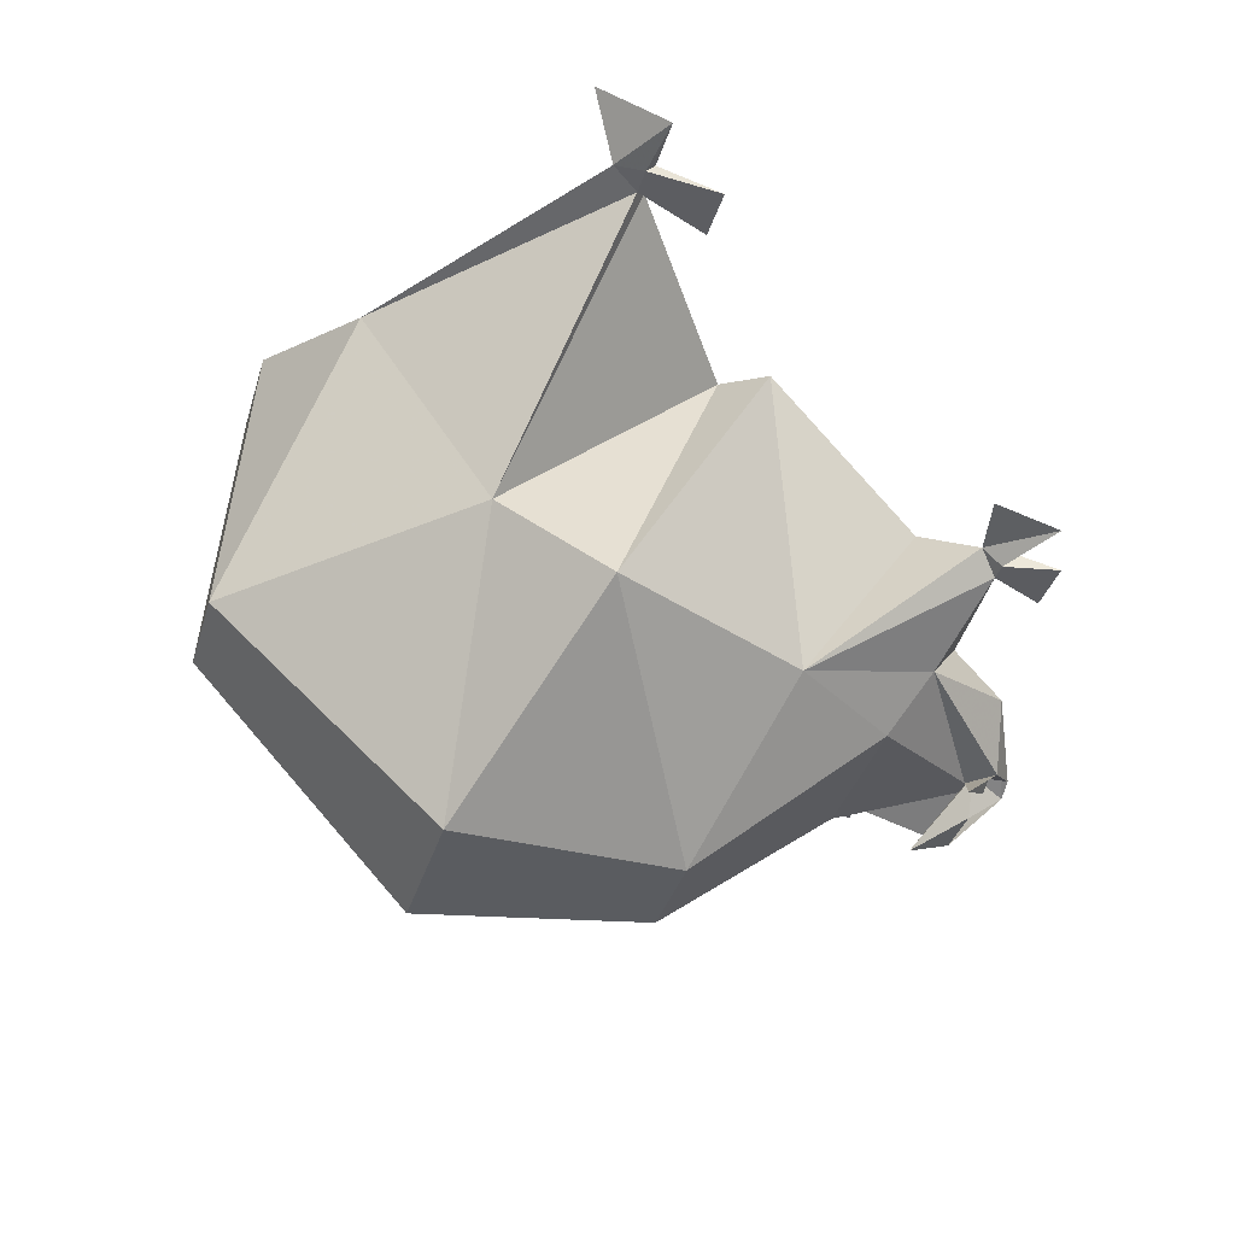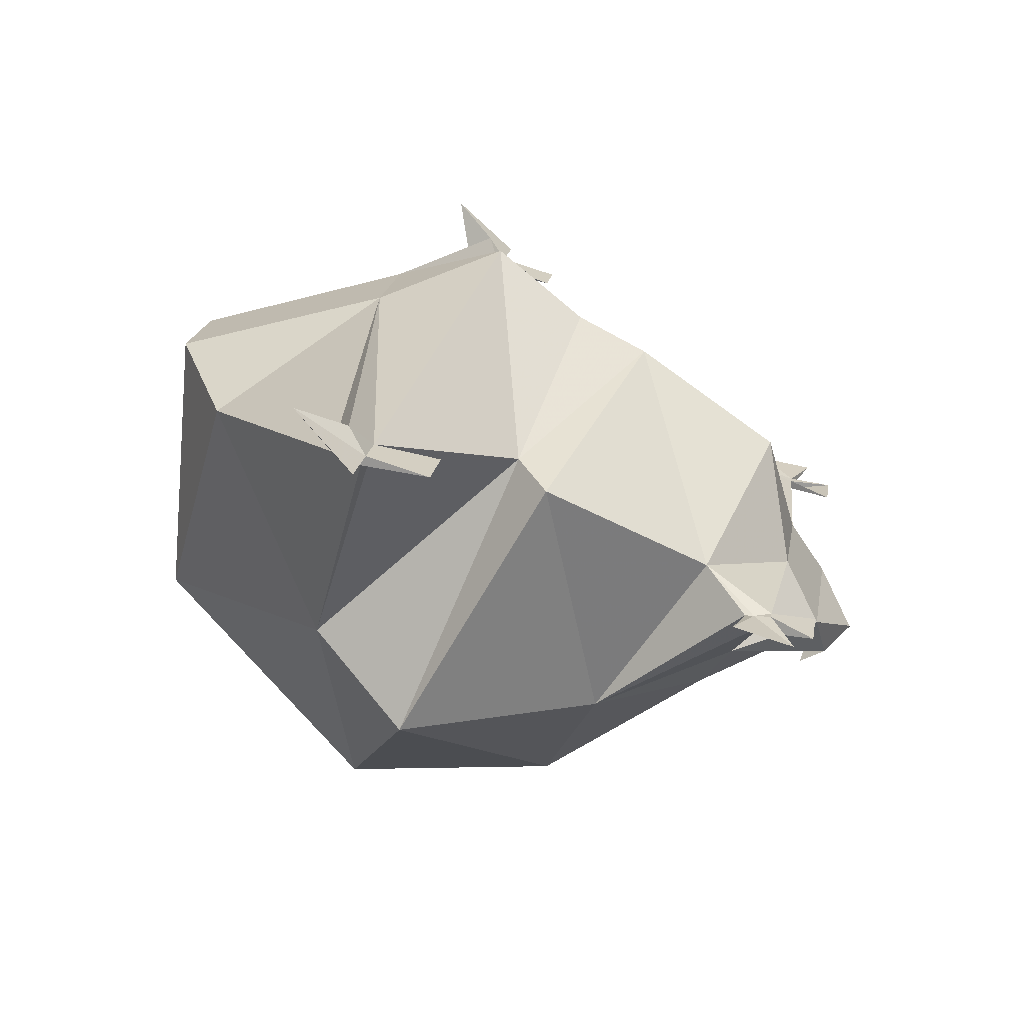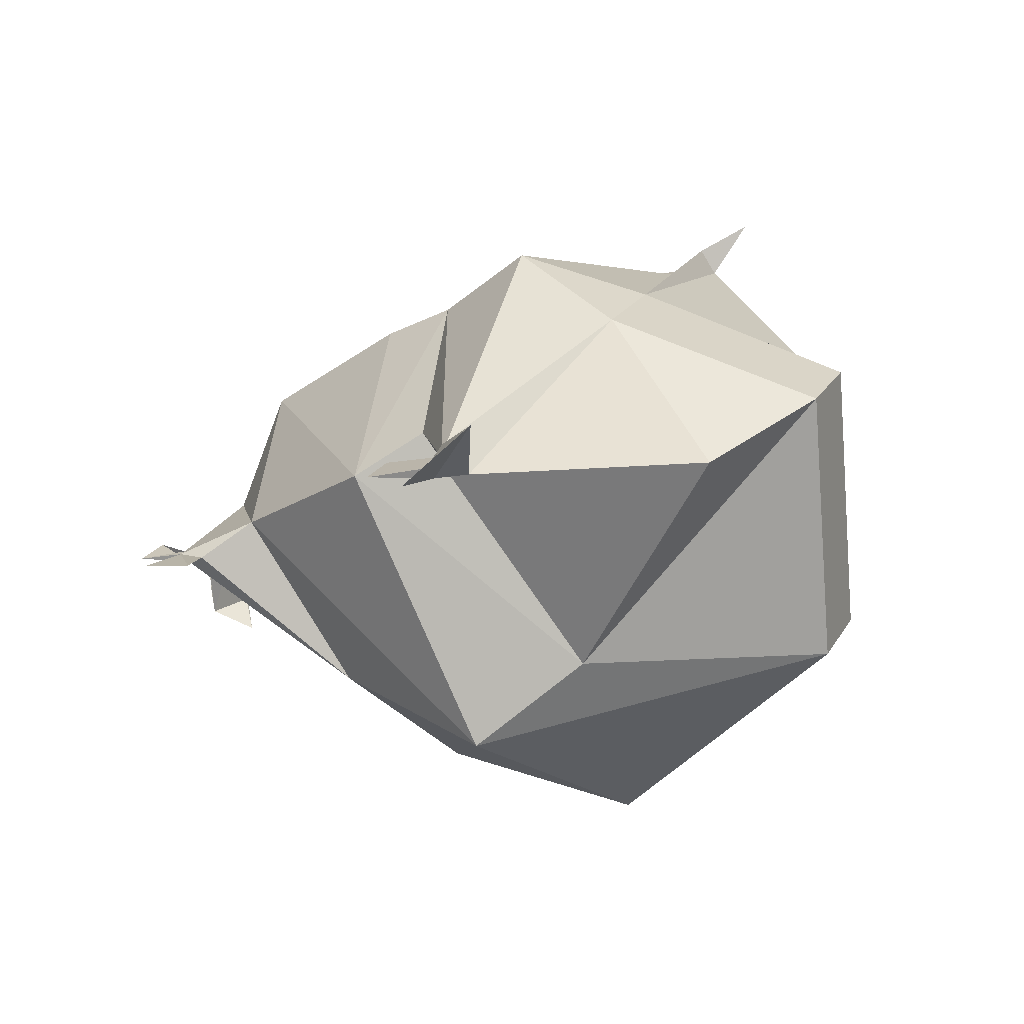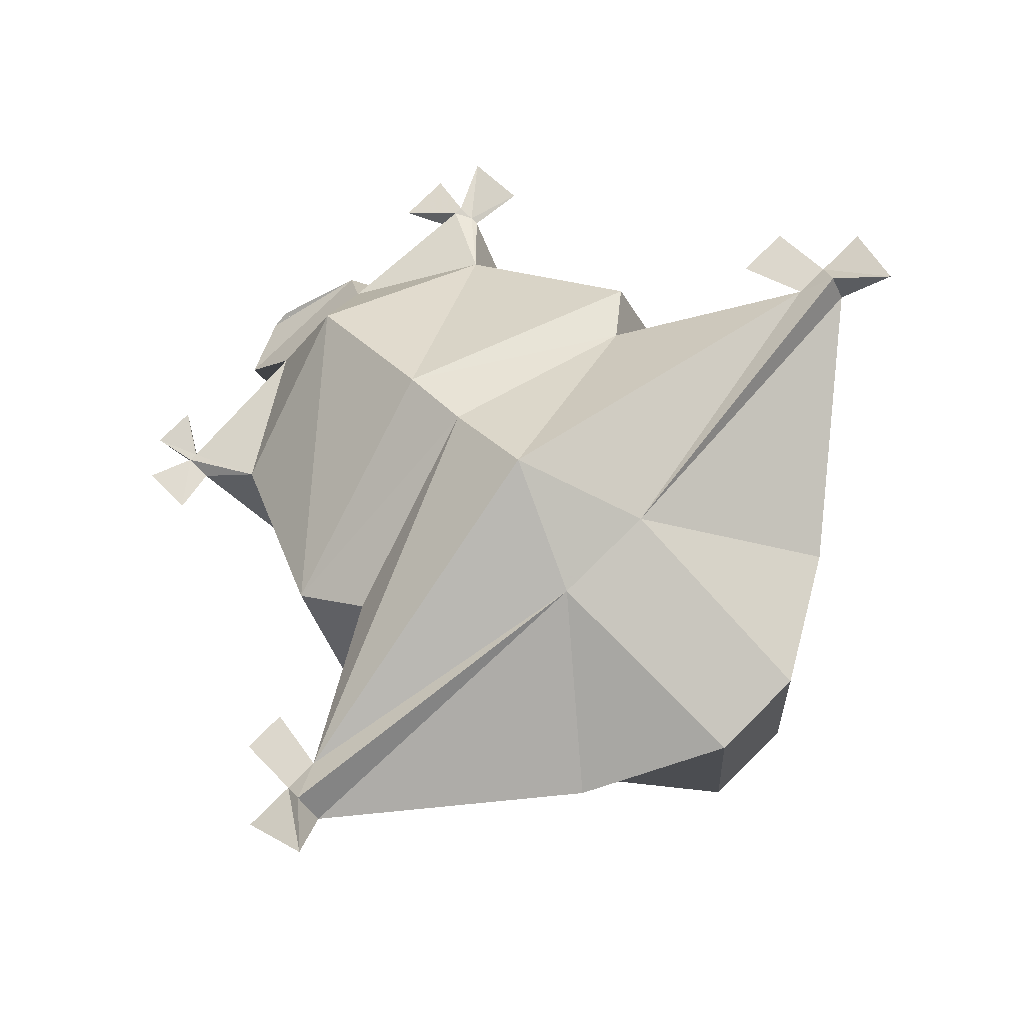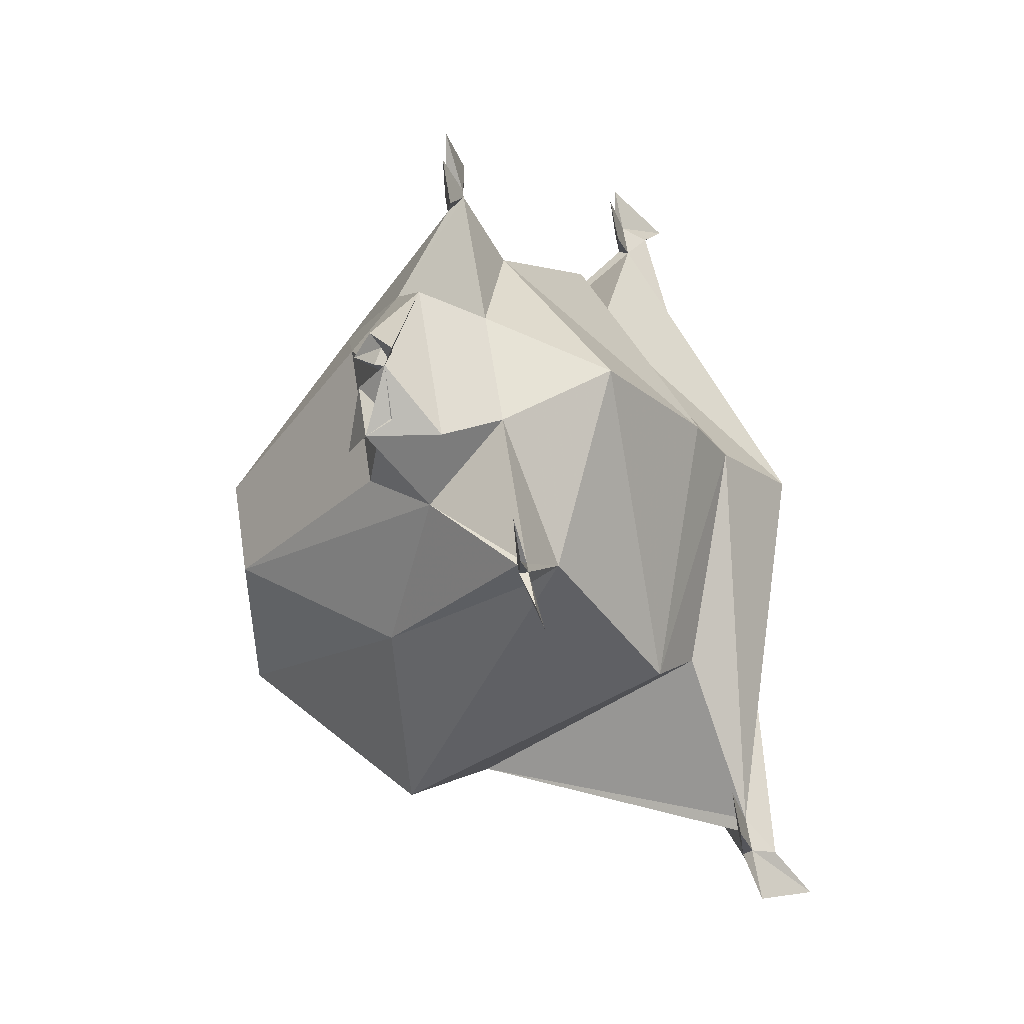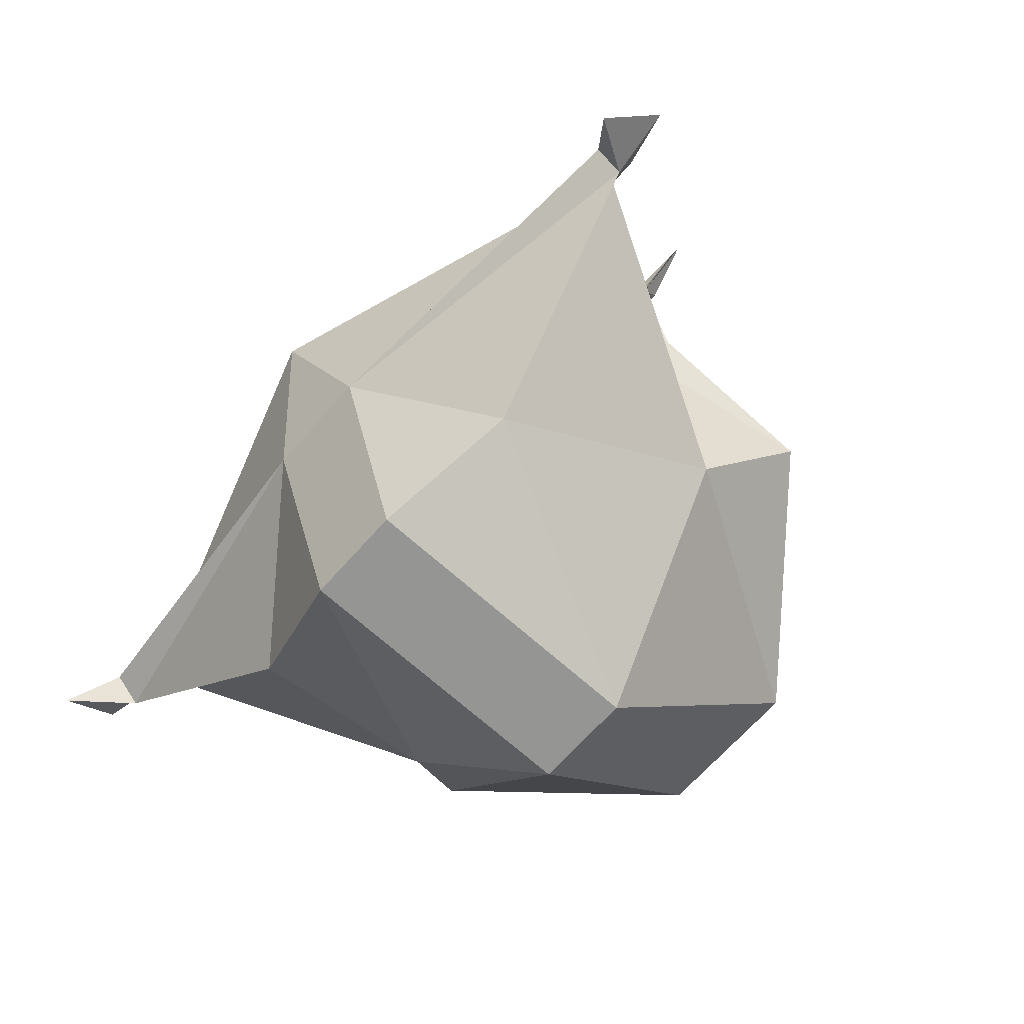
<metadata>
{"format":"obj","ext":"obj","renderer":"f3d","projection":"perspective","resolution":1024,"background":"white","views":[{"elev":-35.0,"azim":74.5,"up":"+Z"},{"elev":20.2,"azim":99.4,"up":"+Z"},{"elev":21.0,"azim":-67.5,"up":"+Z"},{"elev":77.6,"azim":-44.6,"up":"+Z"},{"elev":63.2,"azim":-98.7,"up":"+Y"},{"elev":-64.4,"azim":49.2,"up":"+Y"}]}
</metadata>
<code>
v 0.2422 -1.141 0.01562
v 0.1953 -1.125 0.007812
v 0.1953 -1.133 0.007812
v 0.2422 -1.086 0
v 0.1953 -1.109 0.007812
v 0.1875 -1.109 0.007812
v 0.1562 -1.172 0.03906
v 0.1562 -1.273 -0.1094
v 0.1797 -1.117 -0.007812
v 0.1953 -1.117 -0.007812
v 0.2031 -1.07 -0.007812
v 0.1562 -1.07 -0.007812
v 0.1172 -1.148 -0.0625
v 0.05469 -1.102 0.007812
v 0 -1.125 0.1094
v 0 -1.25 0.1953
v 0.2188 -1.312 0.125
v 0.2422 -1.445 -0.1094
v 0.04688 -1.336 -0.2344
v 0.08594 -1.18 -0.1094
v 0.375 -1.5 0.2422
v 0.3438 -1.461 0.2188
v 0.3438 -1.477 0.1953
v 0.3984 -1.445 0.1953
v 0.3516 -1.445 0.1953
v 0.3203 -1.445 0.1953
v 0.04688 -1.5 0.25
v 0.1562 -1.633 0.1641
v 0.3281 -1.453 0.1875
v 0.3516 -1.453 0.1875
v 0.3516 -1.391 0.1797
v 0.3047 -1.391 0.1797
v 0.2031 -1.531 -0.03125
v 0.1797 -1.344 0.1406
v 0 -1.391 0.2891
v -0.04688 -1.5 0.25
v -0.03906 -1.695 0.1953
v 0.04688 -1.695 0.1953
v 0.04688 -1.719 -0.05469
v -0.1875 -1.133 0.007812
v -0.1875 -1.125 0.007812
v -0.2266 -1.141 0.01562
v -0.1875 -1.109 0
v -0.1797 -1.109 0
v -0.1562 -1.273 -0.1094
v -0.1562 -1.172 0.03906
v -0.1875 -1.109 0.007812
v -0.2266 -1.094 0.007812
v -0.1953 -1.07 0
v -0.1562 -1.07 0
v -0.1797 -1.109 0.007812
v -0.09375 -1.148 -0.0625
v -0.03906 -1.336 -0.2344
v -0.0625 -1.531 -0.2422
v -0.2422 -1.445 -0.1094
v -0.2109 -1.312 0.125
v -0.04688 -1.102 0.007812
v -0.0625 -1.07 -0.1094
v -0.01562 -1.078 -0.08594
v -0.04688 -1.18 -0.1094
v 0.07031 -1.531 -0.2422
v -0.03906 -1.719 -0.05469
v -0.1953 -1.531 -0.03125
v -0.1797 -1.367 0.1641
v 0 -1.312 0.2266
v -0.3438 -1.484 0.1953
v -0.3438 -1.461 0.2188
v -0.375 -1.5 0.25
v -0.3438 -1.453 0.1875
v -0.3203 -1.453 0.1875
v -0.1562 -1.633 0.1641
v -0.3125 -1.445 0.1953
v -0.3438 -1.445 0.1953
v -0.3906 -1.445 0.1953
v -0.3438 -1.391 0.1797
v -0.3047 -1.391 0.1797
v 0 -1.078 -0.08594
v 0.03125 -1.062 -0.09375
v 0.07031 -1.07 -0.04688
v 0 -1.07 -0.07812
v -0.05469 -1.109 -0.125
v -0.01562 -1.07 -0.1094
v -0.01562 -1.039 -0.08594
v 0 -1.039 -0.07812
v 0.01562 -1.062 -0.08594
v 0 -1.062 -0.09375
v 0.02344 -1.086 -0.1094
v -0.07031 -1.07 -0.04688
v -0.05469 -1.062 -0.08594
f 1 2 3
f 1 3 4
f 1 4 2
f 2 4 5
f 2 5 6
f 2 6 7
f 2 7 3
f 3 7 8
f 3 8 9
f 3 9 10
f 3 10 4
f 4 10 5
f 5 10 11
f 5 11 12
f 5 12 6
f 6 12 9
f 6 9 13
f 6 13 14
f 6 14 7
f 7 14 15
f 7 15 16
f 7 16 17
f 7 17 8
f 8 17 18
f 8 18 19
f 8 19 20
f 8 20 13
f 8 13 9
f 12 11 10
f 12 10 9
f 21 22 23
f 21 23 24
f 21 24 25
f 21 25 22
f 22 25 26
f 22 26 27
f 22 27 23
f 23 27 28
f 23 28 29
f 23 29 30
f 23 30 24
f 24 30 25
f 25 30 31
f 25 31 32
f 25 32 26
f 26 32 29
f 26 29 33
f 26 33 34
f 26 34 35
f 26 35 27
f 27 35 36
f 27 36 37
f 27 37 38
f 27 38 28
f 28 38 39
f 28 39 33
f 28 33 29
f 32 31 30
f 32 30 29
f 40 41 42
f 40 42 43
f 40 43 44
f 40 44 45
f 40 45 46
f 40 46 41
f 41 46 47
f 41 47 42
f 42 47 48
f 42 48 43
f 43 48 47
f 43 47 49
f 43 49 44
f 44 49 50
f 44 50 51
f 44 51 52
f 44 52 45
f 45 52 53
f 45 53 54
f 45 54 55
f 45 55 46
f 46 55 56
f 46 56 15
f 46 15 57
f 46 57 51
f 46 51 47
f 47 51 49
f 49 51 44
f 57 52 51
f 52 57 58
f 52 58 59
f 52 59 60
f 52 60 53
f 53 60 19
f 53 19 61
f 53 61 54
f 54 61 39
f 54 39 62
f 54 62 55
f 55 62 63
f 55 63 56
f 56 63 64
f 56 64 65
f 56 65 16
f 56 16 15
f 66 67 68
f 66 68 69
f 66 69 70
f 66 70 71
f 66 71 36
f 66 36 67
f 67 36 72
f 67 72 73
f 67 73 68
f 68 73 74
f 68 74 69
f 69 74 73
f 69 73 75
f 69 75 70
f 70 75 76
f 70 76 72
f 70 72 63
f 70 63 71
f 71 63 37
f 71 37 36
f 64 63 72
f 64 72 65
f 65 72 35
f 65 35 34
f 65 34 16
f 16 34 17
f 17 34 18
f 18 34 33
f 18 33 61
f 18 61 19
f 37 63 62
f 37 62 38
f 38 62 39
f 61 33 39
f 60 20 19
f 20 60 59
f 20 59 77
f 20 77 13
f 13 77 78
f 13 78 79
f 13 79 14
f 14 79 57
f 14 57 15
f 80 77 59
f 80 83 84
f 78 85 84
f 78 84 79
f 79 84 83
f 79 83 88
f 79 88 57
f 57 88 58
f 58 88 83
f 72 76 75
f 72 75 73
f 72 36 35
f 80 59 81
f 80 81 82
f 80 82 83
f 80 84 85
f 80 85 86
f 80 86 77
f 77 86 87
f 77 87 78
f 83 82 89
f 58 81 59
f 78 87 85
f 89 82 58
f 58 82 81
f 85 87 86

</code>
